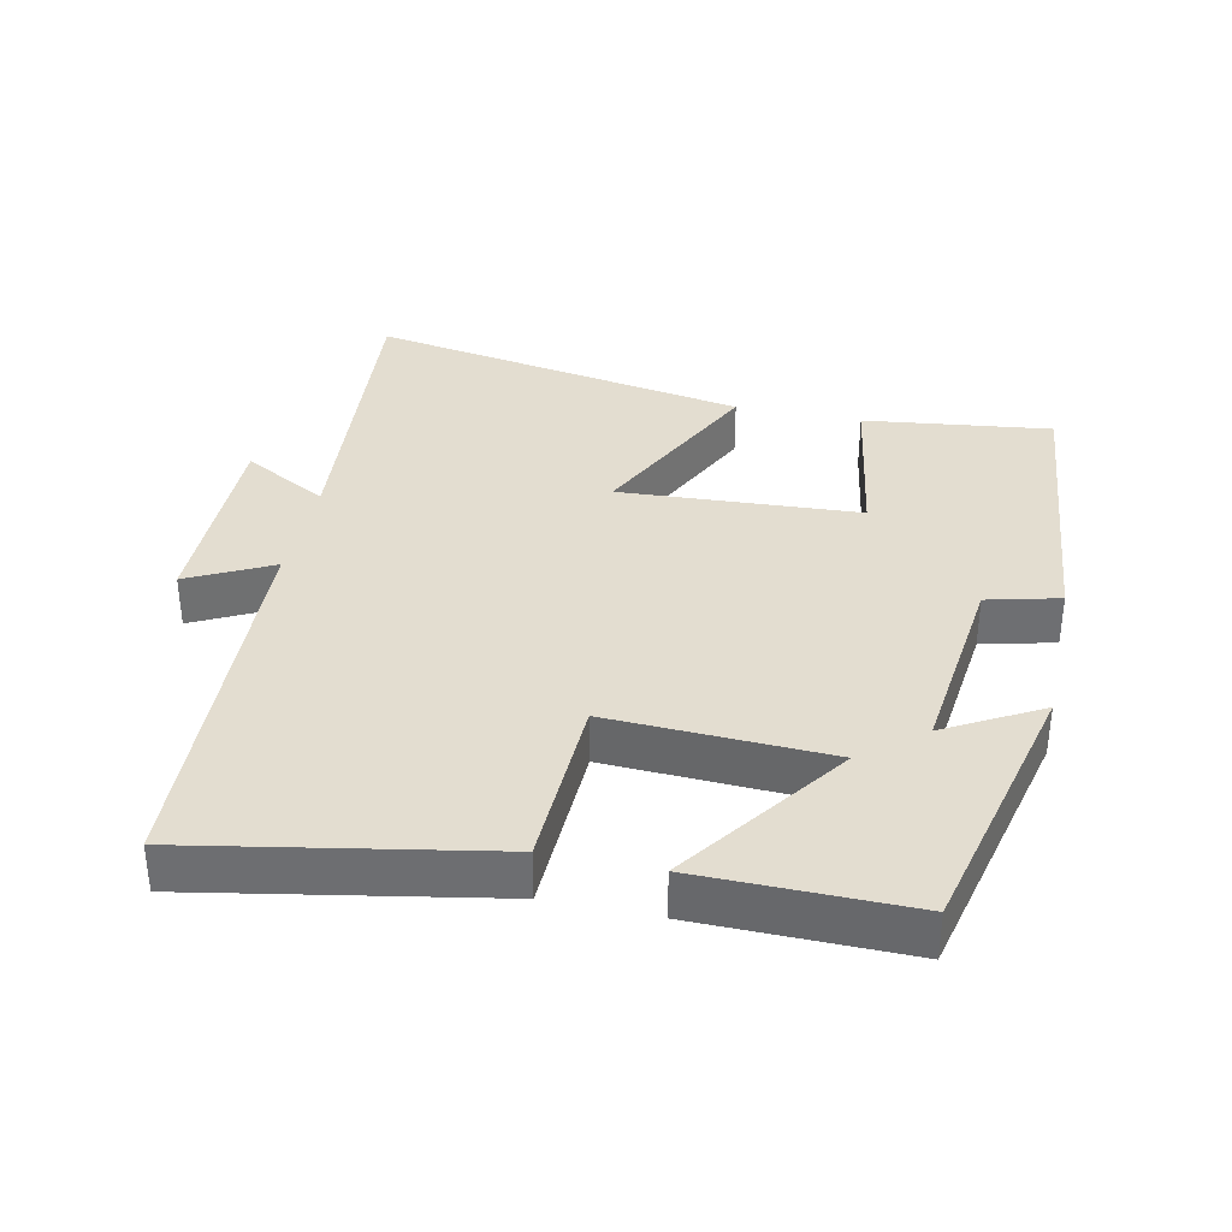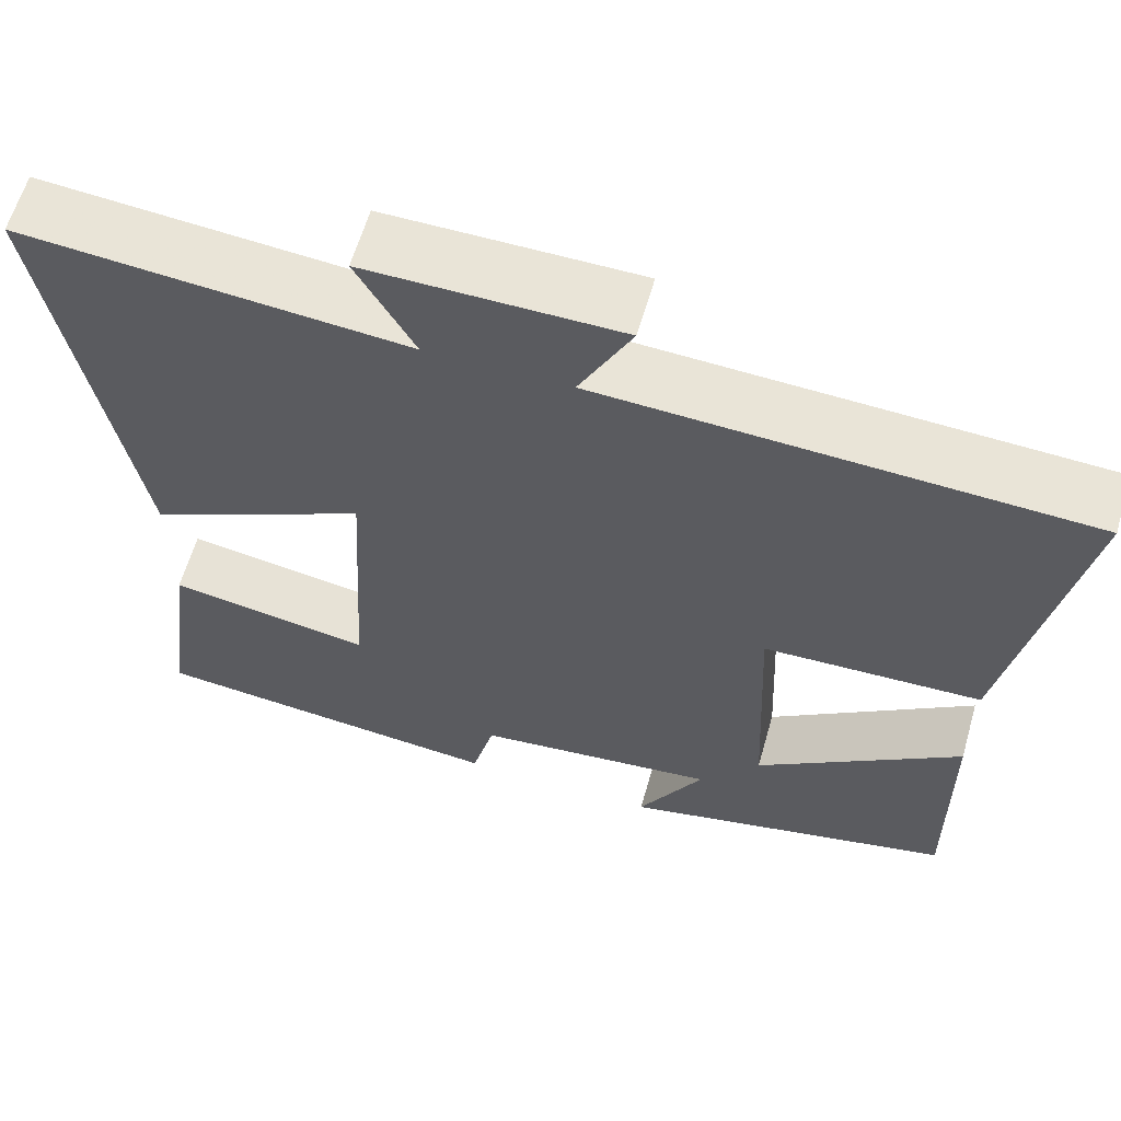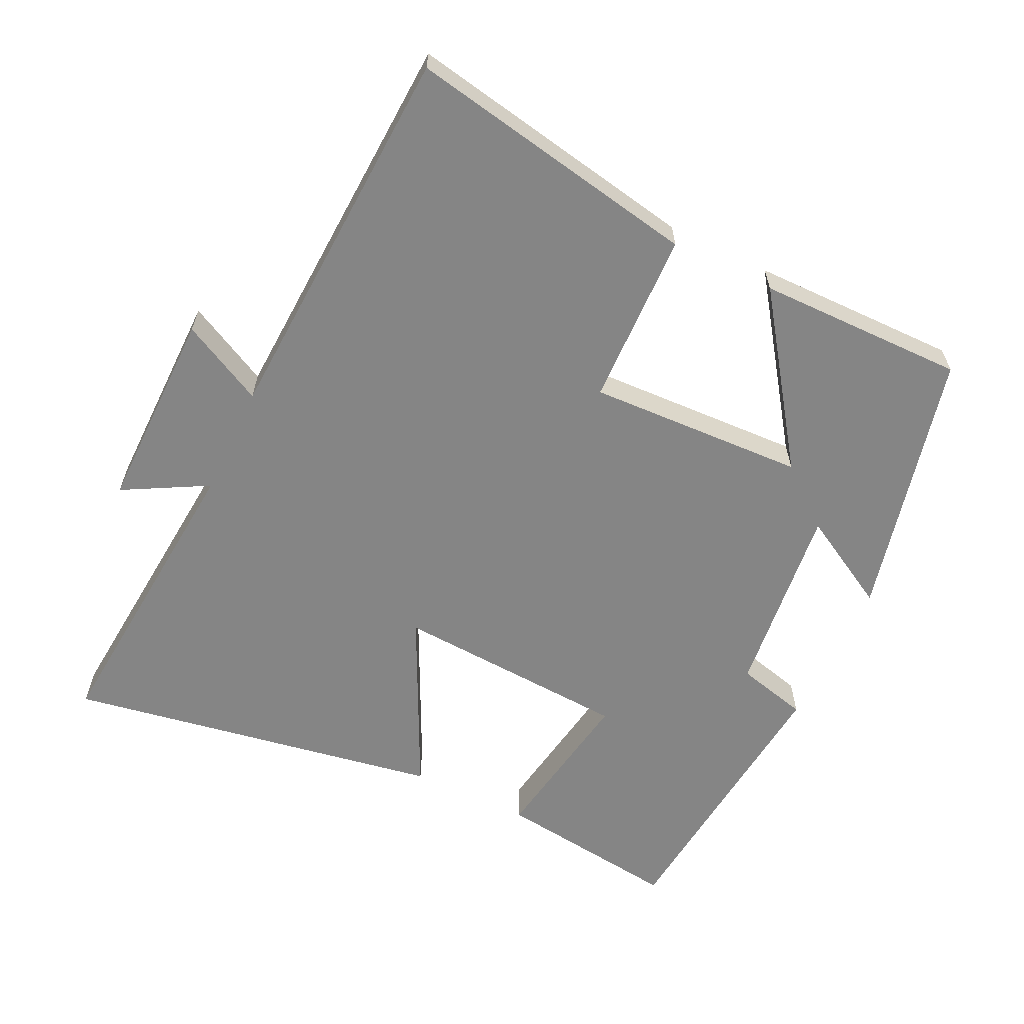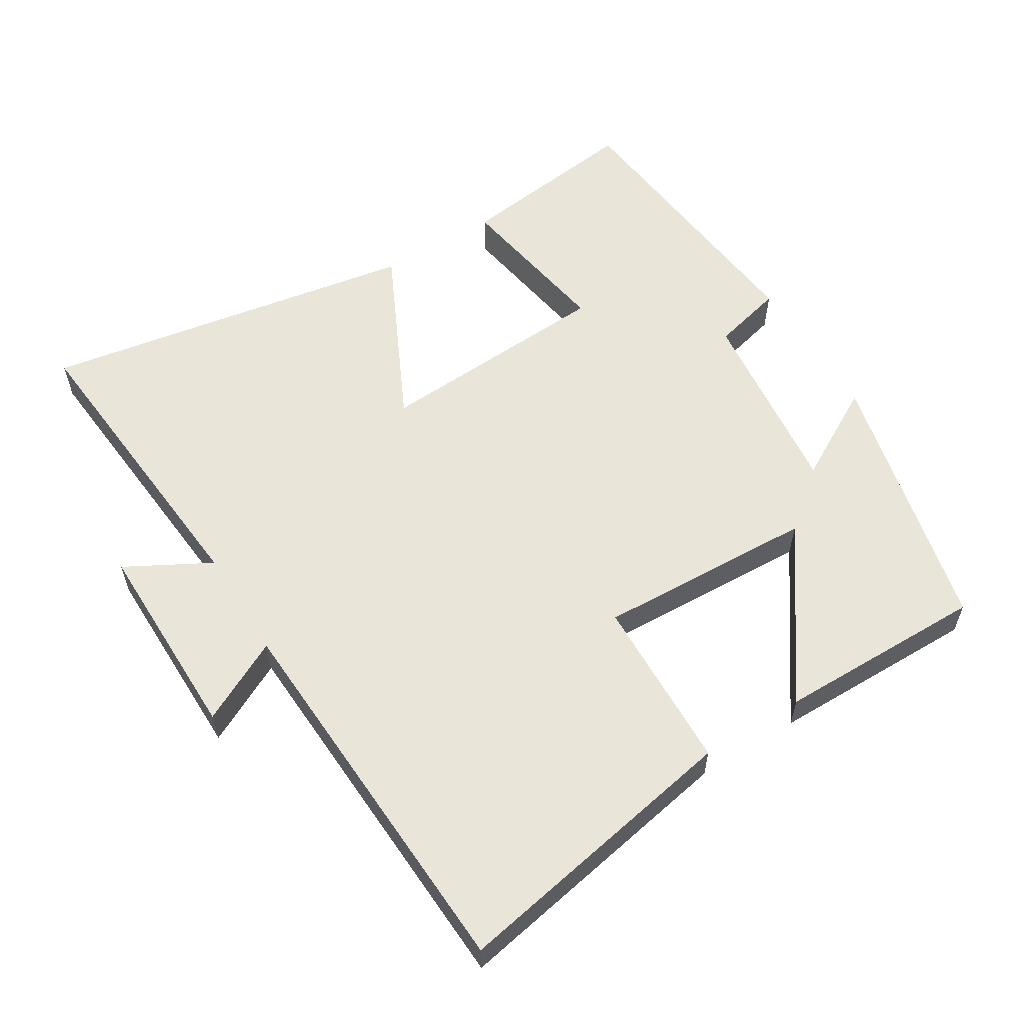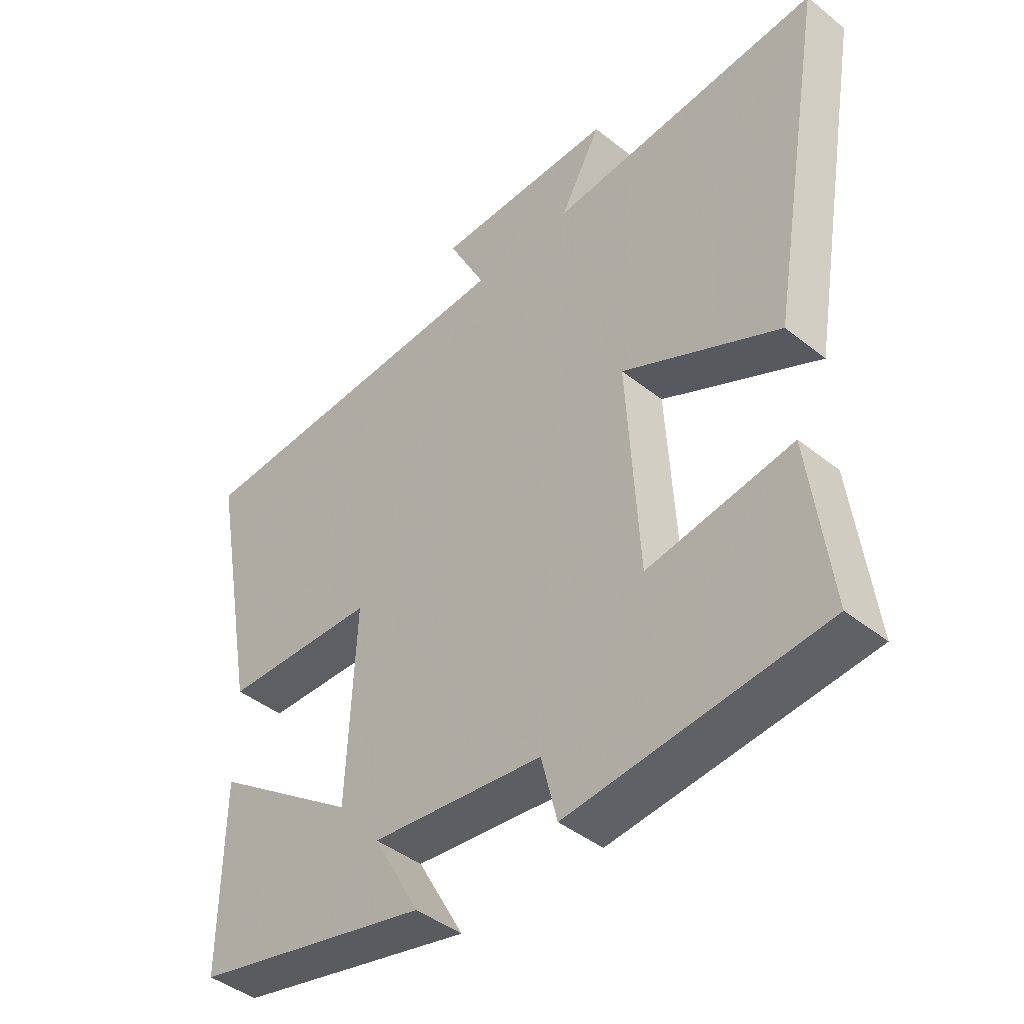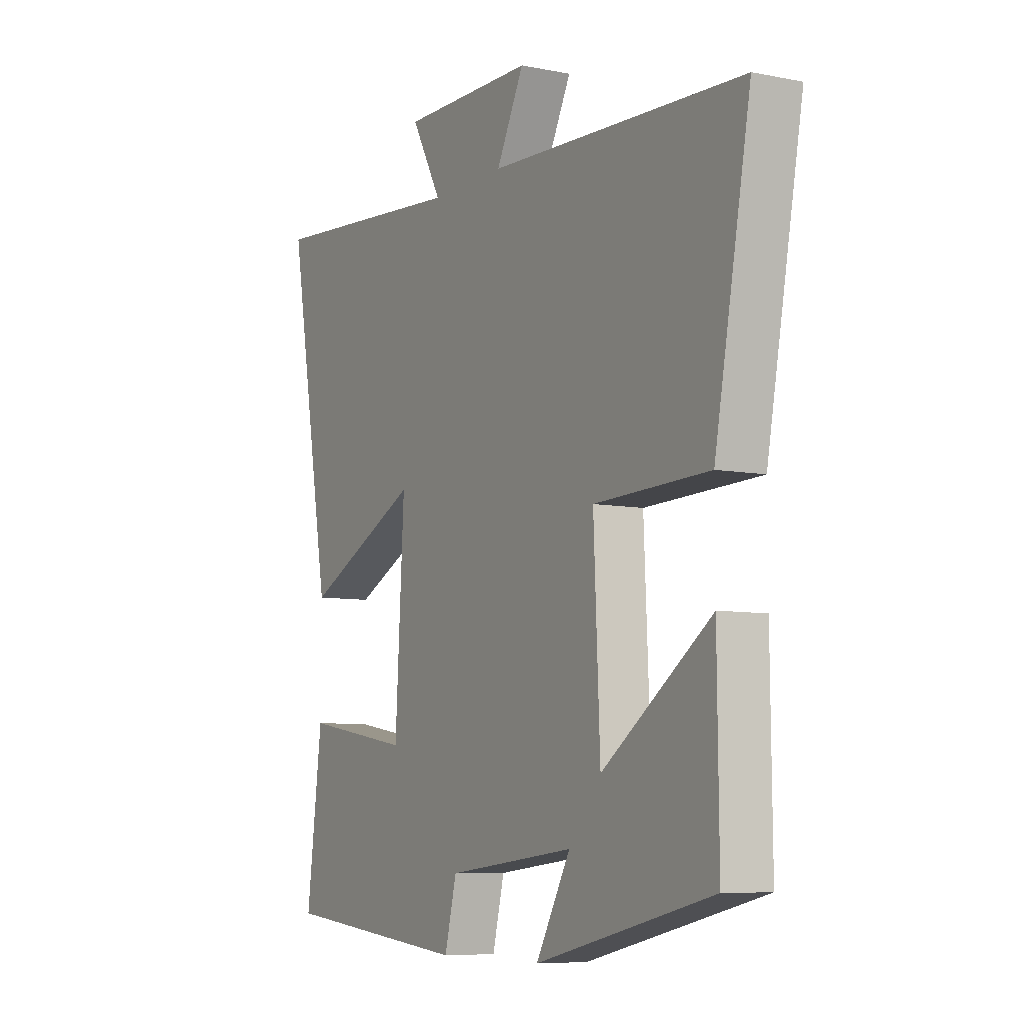
<metadata>
{"format":"obj","ext":"obj","renderer":"f3d","projection":"perspective","resolution":1024,"background":"white","views":[{"elev":35.5,"azim":102.1,"up":"+Y"},{"elev":61.2,"azim":16.0,"up":"+Z"},{"elev":-61.7,"azim":64.3,"up":"+Y"},{"elev":58.1,"azim":58.3,"up":"+Y"},{"elev":-43.2,"azim":-133.3,"up":"+Z"},{"elev":-7.5,"azim":60.4,"up":"+Z"}]}
</metadata>
<code>
v 0.503 0.07 -0.409
v 0.114 0.07 -0.5
v 0.19 0.07 -0.364
v -0.092 0.07 -0.396
v -0.118 0.07 -0.5
v -0.534 0.07 -0.458
v -0.5 0.07 -0.189
v -0.263 0.07 -0.228
v -0.243 0.07 0.116
v -0.5 0.07 -0.009
v -0.595 0.07 0.538
v -0.148 0.07 0.5
v -0.215 0.07 0.622
v 0.079 0.07 0.62
v 0.018 0.07 0.5
v 0.579 0.07 0.473
v 0.5 0.07 0.047
v 0.247 0.07 0.039
v 0.261 0.07 -0.277
v 0.5 0.07 -0.107
v 0.503 0 -0.409
v 0.114 0 -0.5
v 0.19 0 -0.364
v -0.092 0 -0.396
v -0.118 0 -0.5
v -0.534 0 -0.458
v -0.5 0 -0.189
v -0.263 0 -0.228
v -0.243 0 0.116
v -0.5 0 -0.009
v -0.595 0 0.538
v -0.148 0 0.5
v -0.215 0 0.622
v 0.079 0 0.62
v 0.018 0 0.5
v 0.579 0 0.473
v 0.5 0 0.047
v 0.247 0 0.039
v 0.261 0 -0.277
v 0.5 0 -0.107
f 1 2 3
f 20 1 3
f 19 20 3
f 18 19 3 4
f 15 16 17 18
f 15 18 4
f 12 13 14 15
f 12 15 4 5
f 9 10 11 12
f 8 9 12 5
f 5 6 7 8
f 23 22 21
f 23 21 40
f 23 40 39
f 24 23 39 38
f 38 37 36 35
f 24 38 35
f 35 34 33 32
f 25 24 35 32
f 32 31 30 29
f 25 32 29 28
f 28 27 26 25
f 1 21 22 2
f 2 22 23 3
f 3 23 24 4
f 4 24 25 5
f 5 25 26 6
f 6 26 27 7
f 7 27 28 8
f 8 28 29 9
f 9 29 30 10
f 10 30 31 11
f 11 31 32 12
f 12 32 33 13
f 13 33 34 14
f 14 34 35 15
f 15 35 36 16
f 16 36 37 17
f 17 37 38 18
f 18 38 39 19
f 19 39 40 20
f 20 40 21 1

</code>
